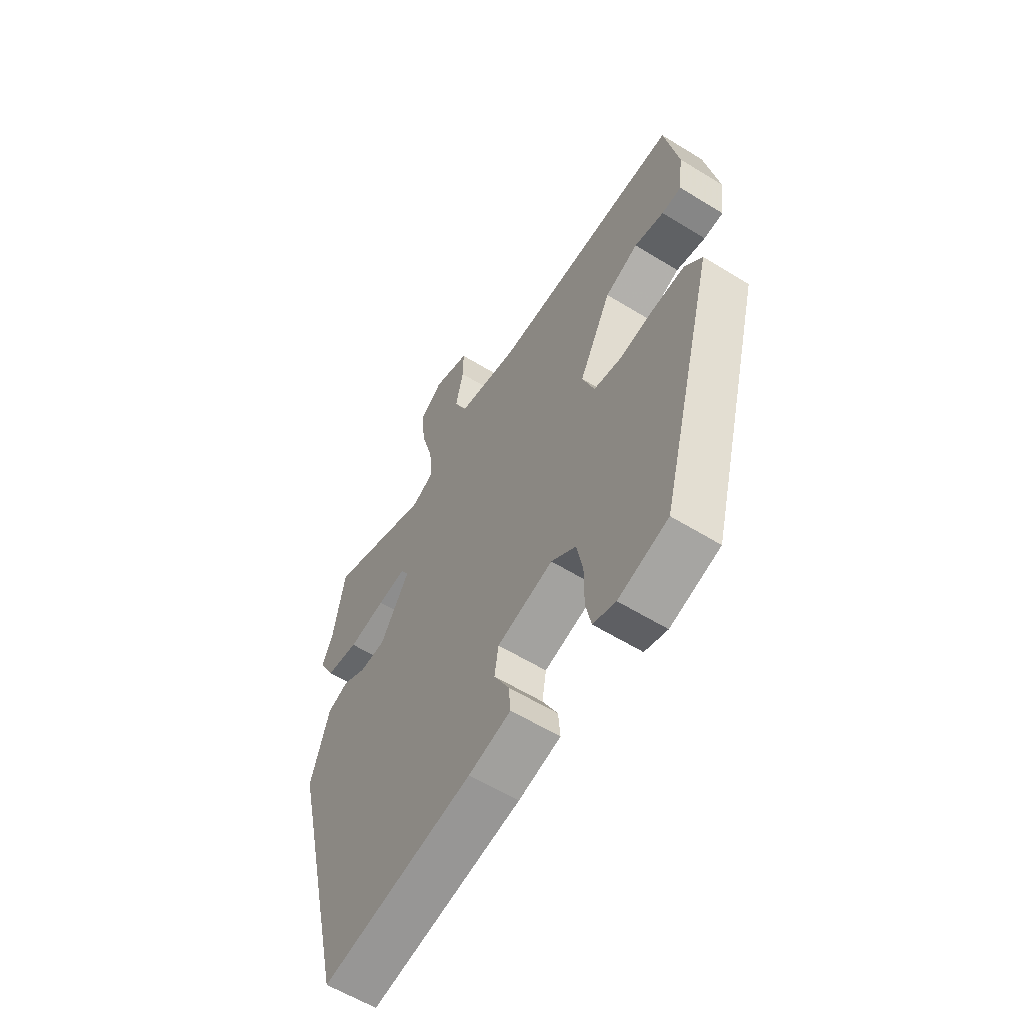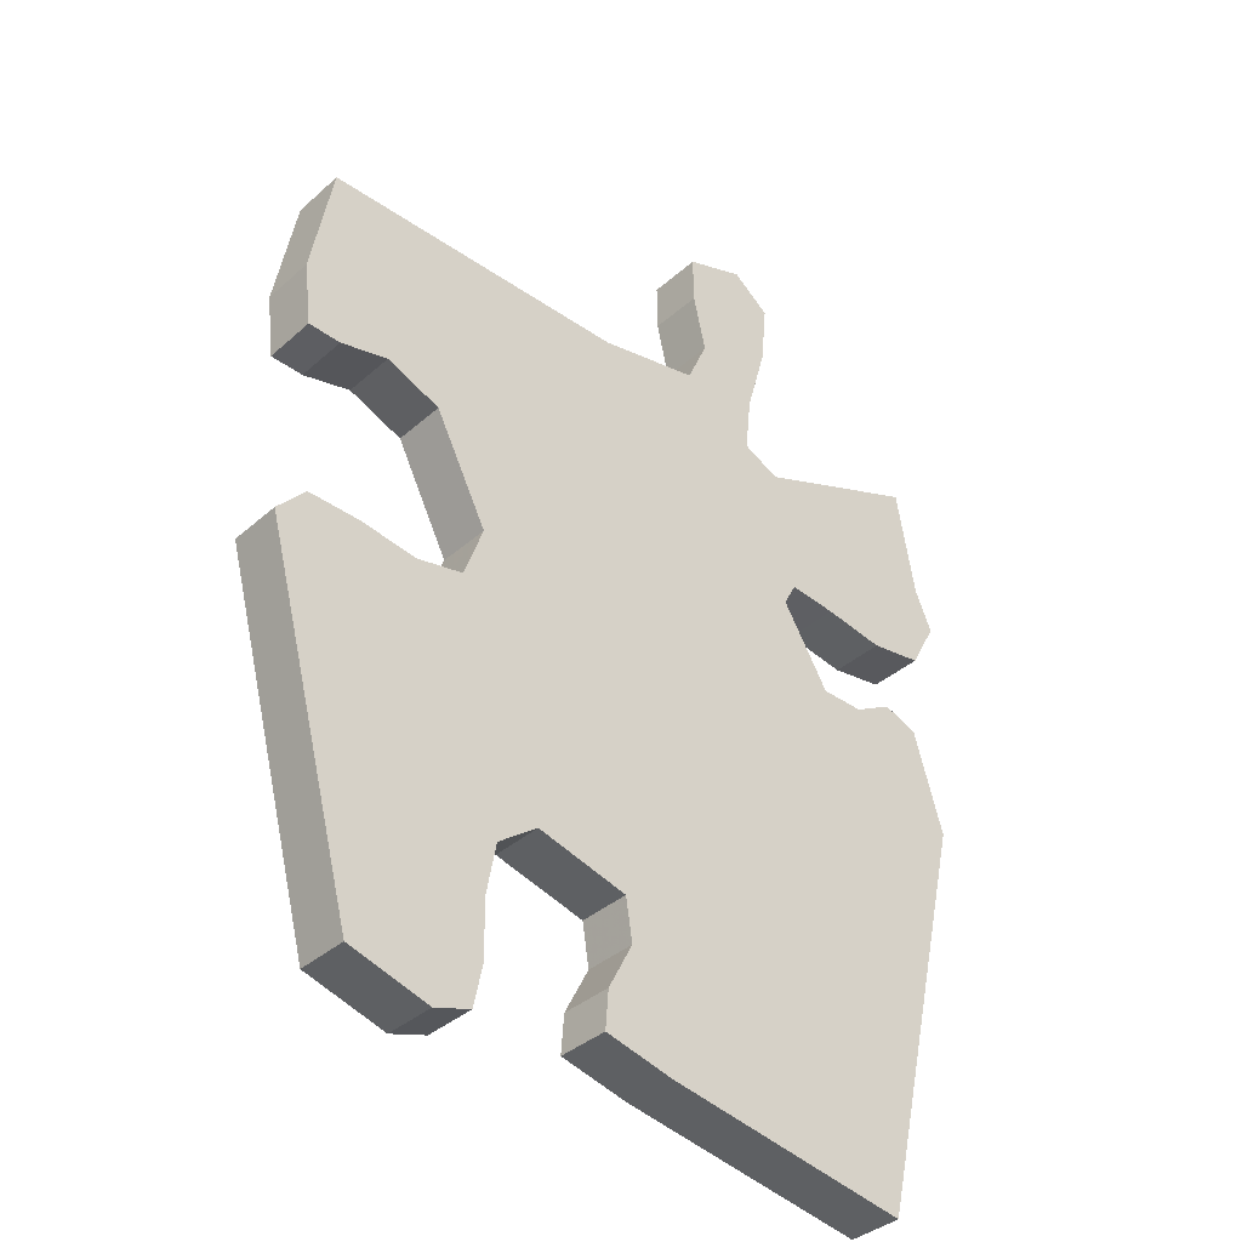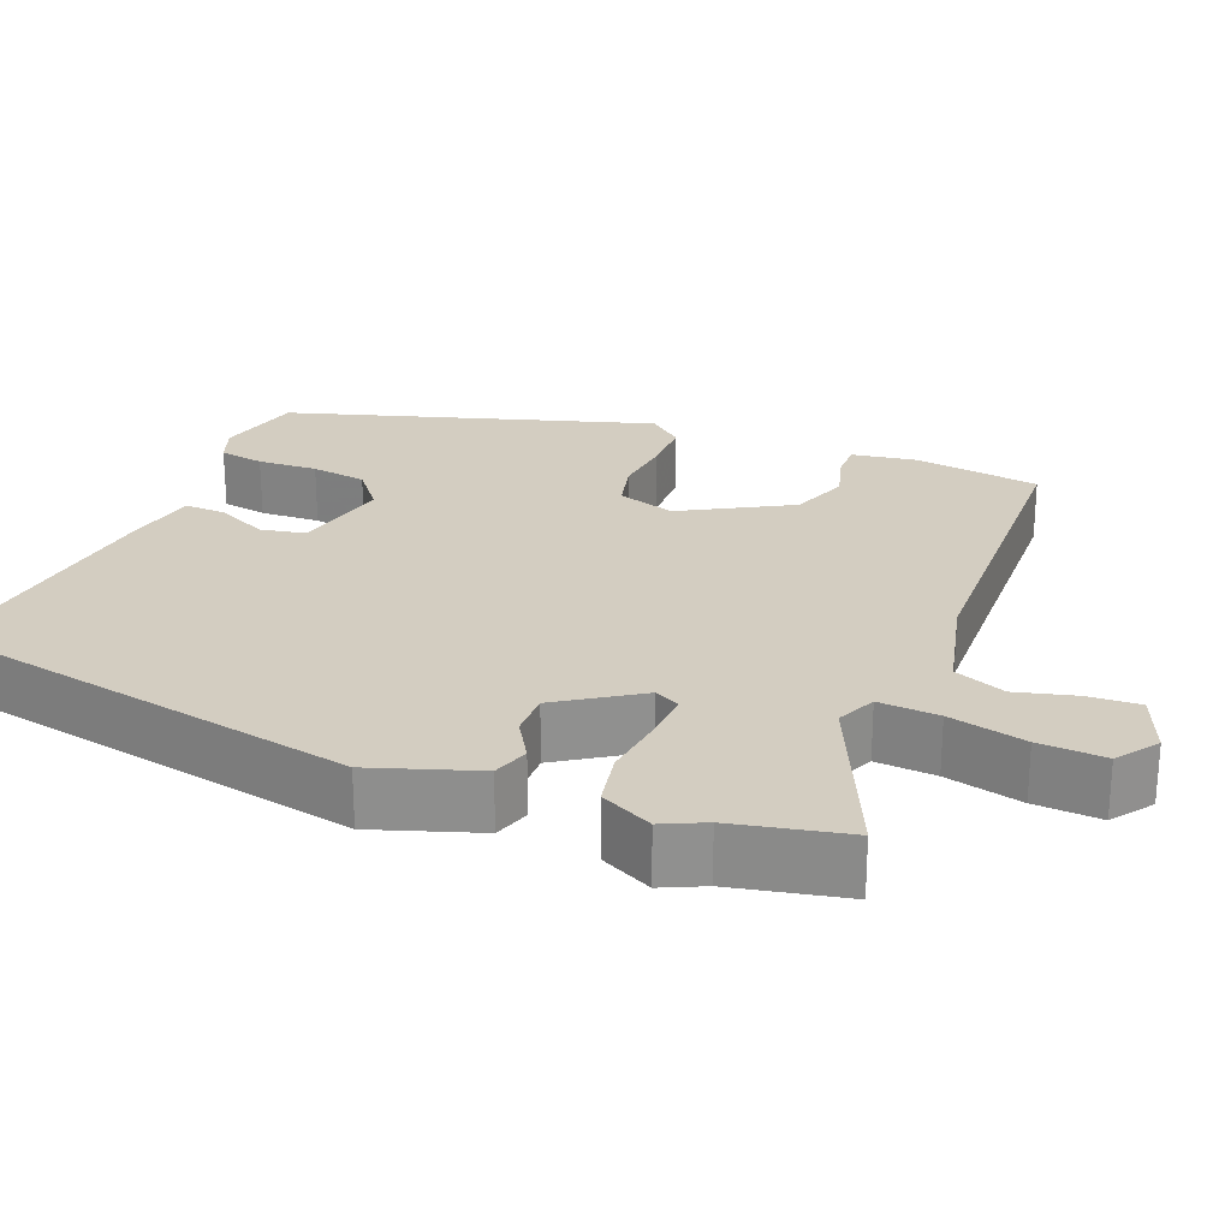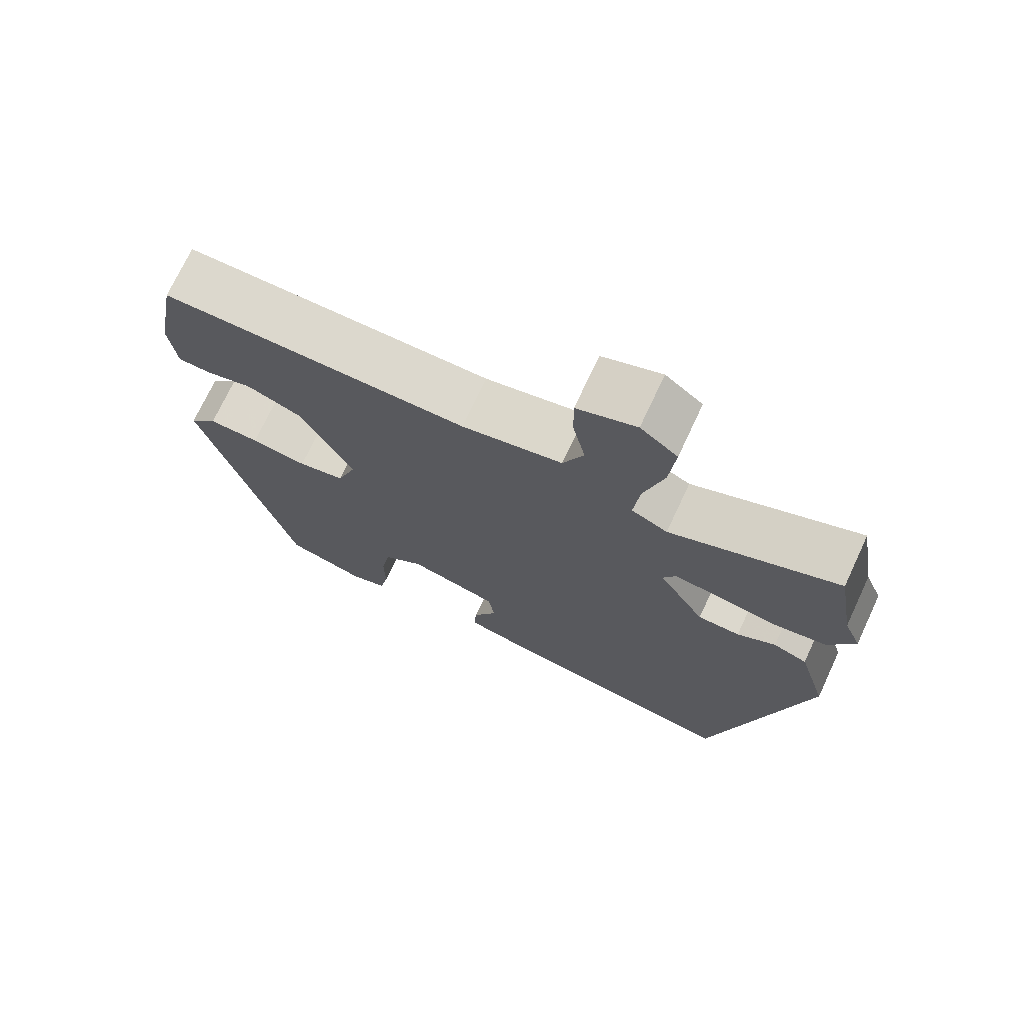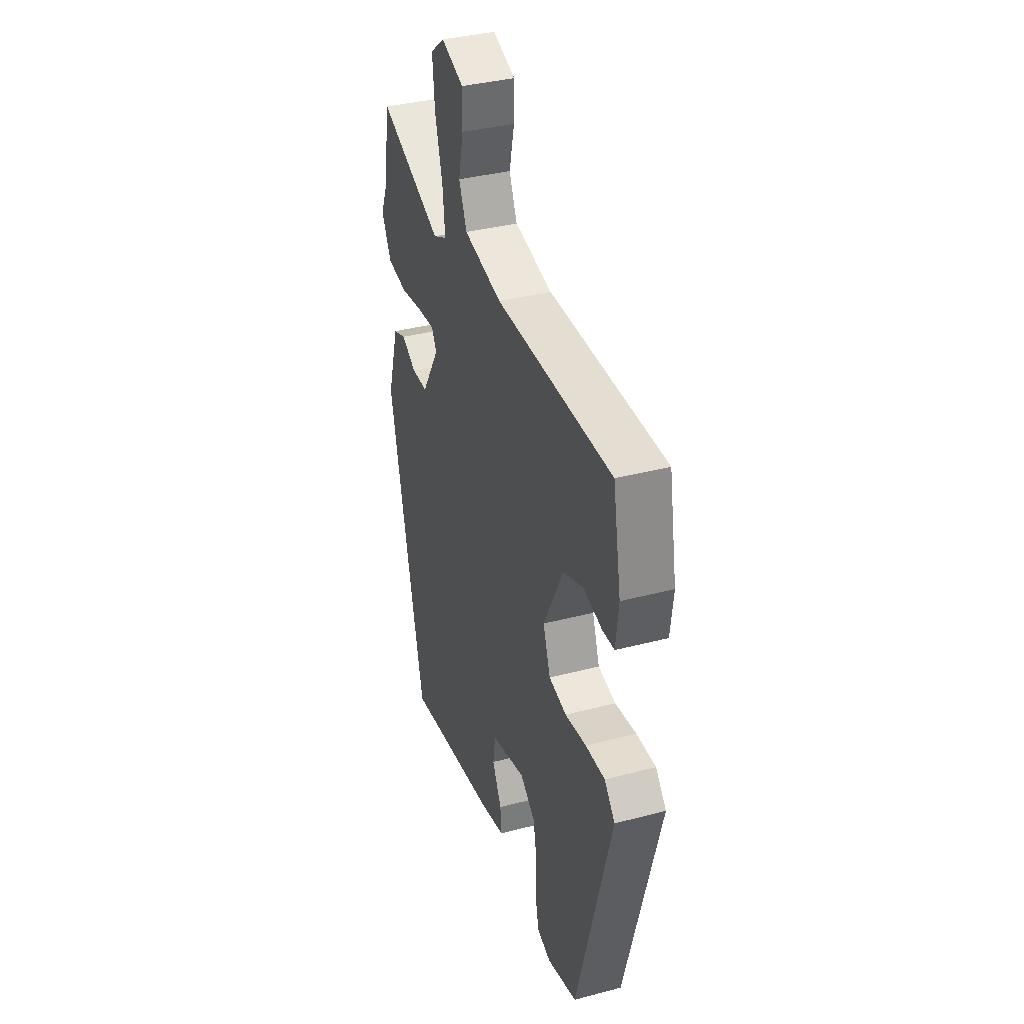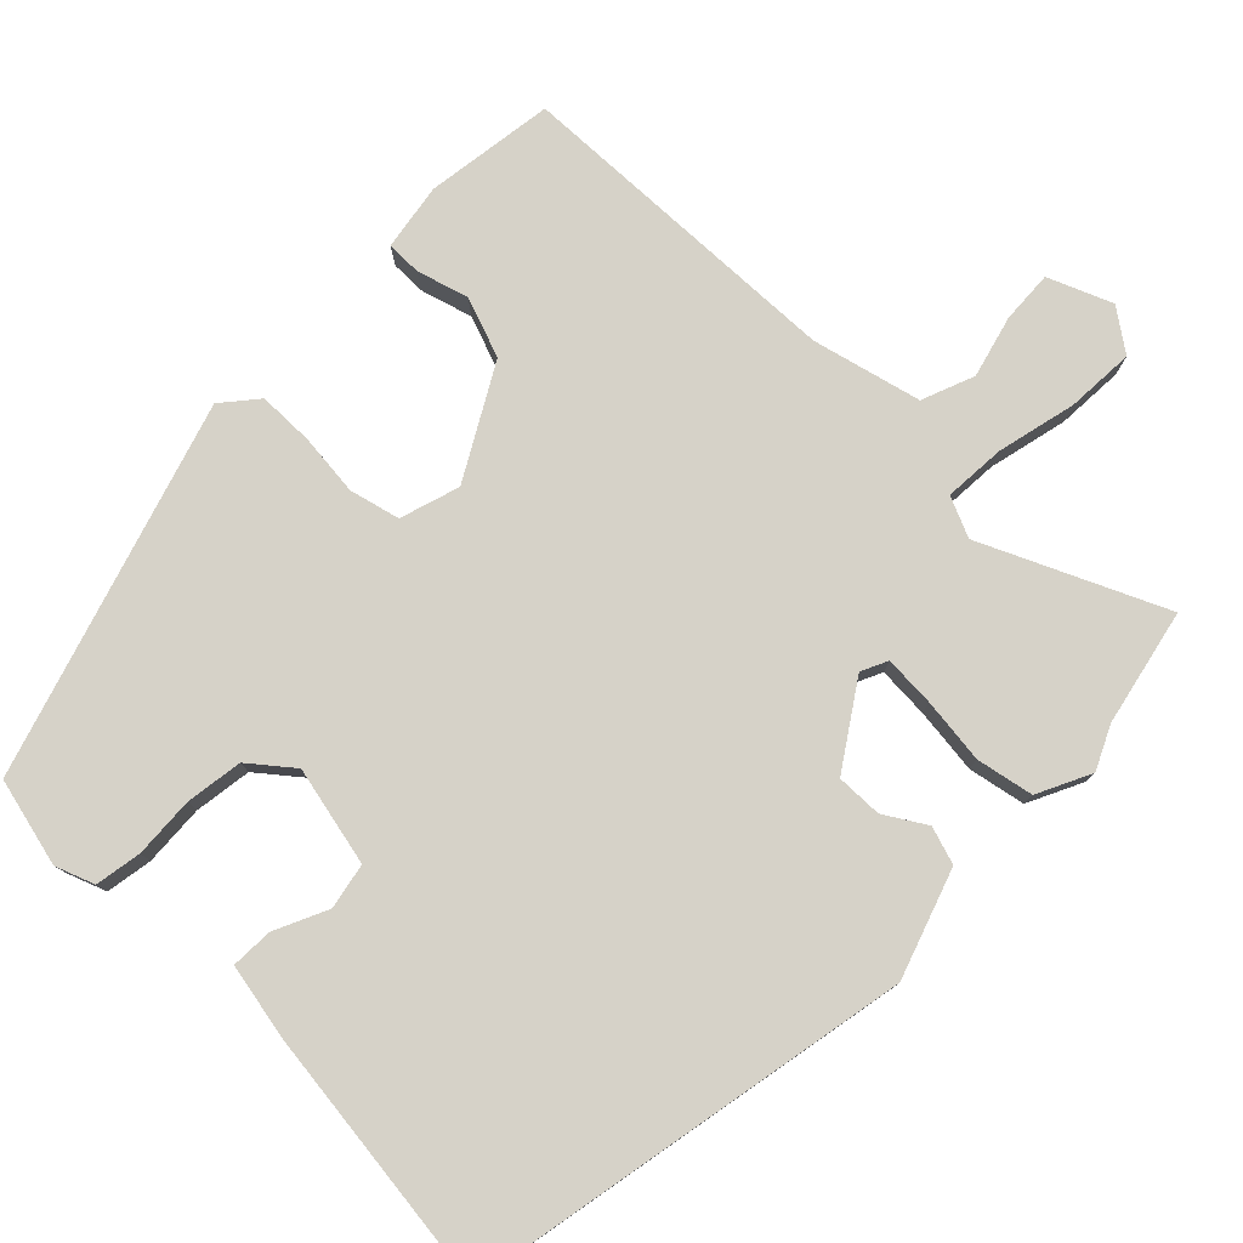
<metadata>
{"format":"obj","ext":"obj","renderer":"f3d","projection":"perspective","resolution":1024,"background":"white","views":[{"elev":-59.7,"azim":57.7,"up":"+Z"},{"elev":-37.2,"azim":138.5,"up":"+Z"},{"elev":24.8,"azim":-70.3,"up":"+Y"},{"elev":72.4,"azim":-154.9,"up":"+Z"},{"elev":36.6,"azim":71.2,"up":"+Z"},{"elev":78.4,"azim":-137.9,"up":"+Y"}]}
</metadata>
<code>
v -0.403 0.07 -0.51
v -0.53 0.07 0.036
v -0.49 0.07 0.171
v -0.444 0.07 0.188
v -0.392 0.07 0.159
v -0.335 0.07 0.16
v -0.272 0.07 0.264
v -0.289 0.07 0.296
v -0.352 0.07 0.29
v -0.433 0.07 0.277
v -0.504 0.07 0.288
v -0.539 0.07 0.353
v -0.516 0.07 0.407
v -0.491 0.07 0.552
v -0.264 0.07 0.46
v -0.215 0.07 0.484
v -0.223 0.07 0.56
v -0.25 0.07 0.657
v -0.258 0.07 0.741
v -0.208 0.07 0.78
v -0.128 0.07 0.751
v -0.129 0.07 0.686
v -0.146 0.07 0.609
v -0.118 0.07 0.545
v 0.018 0.07 0.517
v 0.432 0.07 0.519
v 0.461 0.07 0.361
v 0.451 0.07 0.278
v 0.408 0.07 0.276
v 0.343 0.07 0.292
v 0.27 0.07 0.262
v 0.199 0.07 0.123
v 0.225 0.07 0.05
v 0.288 0.07 0.037
v 0.364 0.07 0.048
v 0.433 0.07 0.05
v 0.471 0.07 0.008
v 0.347 0.07 -0.457
v 0.239 0.07 -0.488
v 0.19 0.07 -0.472
v 0.178 0.07 -0.415
v 0.179 0.07 -0.339
v 0.166 0.07 -0.269
v 0.112 0.07 -0.229
v -0.01 0.07 -0.261
v -0.019 0.07 -0.318
v 0.014 0.07 -0.382
v 0.018 0.07 -0.434
v -0.074 0.07 -0.456
v -0.403 0 -0.51
v -0.53 0 0.036
v -0.49 0 0.171
v -0.444 0 0.188
v -0.392 0 0.159
v -0.335 0 0.16
v -0.272 0 0.264
v -0.289 0 0.296
v -0.352 0 0.29
v -0.433 0 0.277
v -0.504 0 0.288
v -0.539 0 0.353
v -0.516 0 0.407
v -0.491 0 0.552
v -0.264 0 0.46
v -0.215 0 0.484
v -0.223 0 0.56
v -0.25 0 0.657
v -0.258 0 0.741
v -0.208 0 0.78
v -0.128 0 0.751
v -0.129 0 0.686
v -0.146 0 0.609
v -0.118 0 0.545
v 0.018 0 0.517
v 0.432 0 0.519
v 0.461 0 0.361
v 0.451 0 0.278
v 0.408 0 0.276
v 0.343 0 0.292
v 0.27 0 0.262
v 0.199 0 0.123
v 0.225 0 0.05
v 0.288 0 0.037
v 0.364 0 0.048
v 0.433 0 0.05
v 0.471 0 0.008
v 0.347 0 -0.457
v 0.239 0 -0.488
v 0.19 0 -0.472
v 0.178 0 -0.415
v 0.179 0 -0.339
v 0.166 0 -0.269
v 0.112 0 -0.229
v -0.01 0 -0.261
v -0.019 0 -0.318
v 0.014 0 -0.382
v 0.018 0 -0.434
v -0.074 0 -0.456
f 46 47 48 49
f 45 46 49 1
f 39 40 41 42
f 39 42 43
f 38 39 43
f 37 38 43
f 34 35 36 37
f 34 37 43 44
f 27 28 29 30
f 25 26 27 30
f 24 25 30 31
f 20 21 22 23
f 18 19 20 23
f 17 18 23 24
f 16 17 24 31
f 13 14 15
f 11 12 13 15
f 9 10 11 15
f 8 9 15 16
f 7 8 16 31
f 2 3 4 5
f 45 1 2 5
f 45 5 6
f 33 34 44 45
f 32 33 45 6
f 6 7 31 32
f 98 97 96 95
f 50 98 95 94
f 91 90 89 88
f 92 91 88
f 92 88 87
f 92 87 86
f 86 85 84 83
f 93 92 86 83
f 79 78 77 76
f 79 76 75 74
f 80 79 74 73
f 72 71 70 69
f 72 69 68 67
f 73 72 67 66
f 80 73 66 65
f 64 63 62
f 64 62 61 60
f 64 60 59 58
f 65 64 58 57
f 80 65 57 56
f 54 53 52 51
f 54 51 50 94
f 55 54 94
f 94 93 83 82
f 55 94 82 81
f 81 80 56 55
f 1 50 51 2
f 2 51 52 3
f 3 52 53 4
f 4 53 54 5
f 5 54 55 6
f 6 55 56 7
f 7 56 57 8
f 8 57 58 9
f 9 58 59 10
f 10 59 60 11
f 11 60 61 12
f 12 61 62 13
f 13 62 63 14
f 14 63 64 15
f 15 64 65 16
f 16 65 66 17
f 17 66 67 18
f 18 67 68 19
f 19 68 69 20
f 20 69 70 21
f 21 70 71 22
f 22 71 72 23
f 23 72 73 24
f 24 73 74 25
f 25 74 75 26
f 26 75 76 27
f 27 76 77 28
f 28 77 78 29
f 29 78 79 30
f 30 79 80 31
f 31 80 81 32
f 32 81 82 33
f 33 82 83 34
f 34 83 84 35
f 35 84 85 36
f 36 85 86 37
f 37 86 87 38
f 38 87 88 39
f 39 88 89 40
f 40 89 90 41
f 41 90 91 42
f 42 91 92 43
f 43 92 93 44
f 44 93 94 45
f 45 94 95 46
f 46 95 96 47
f 47 96 97 48
f 48 97 98 49
f 49 98 50 1

</code>
